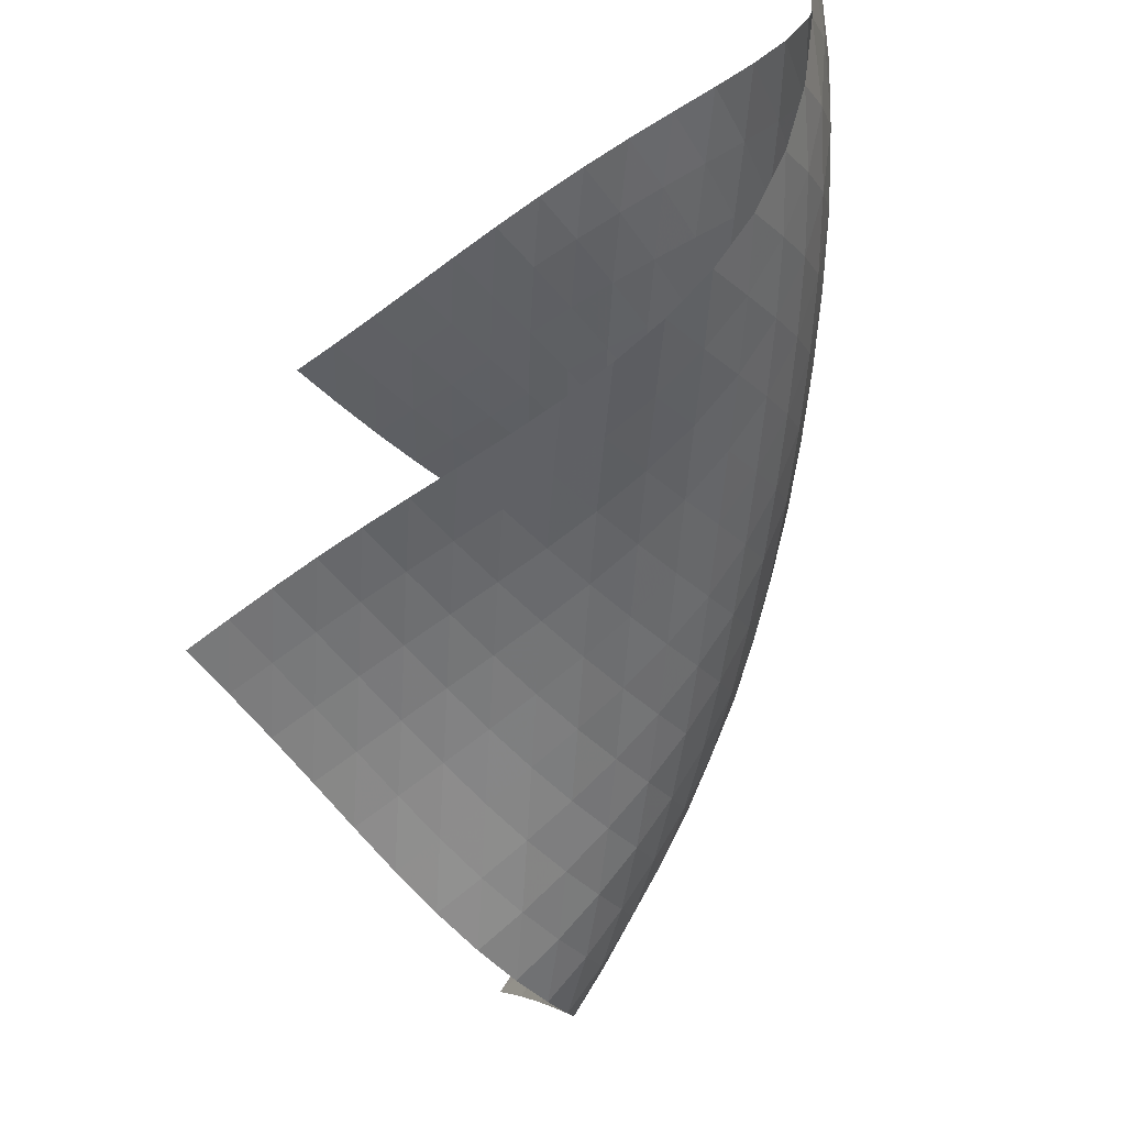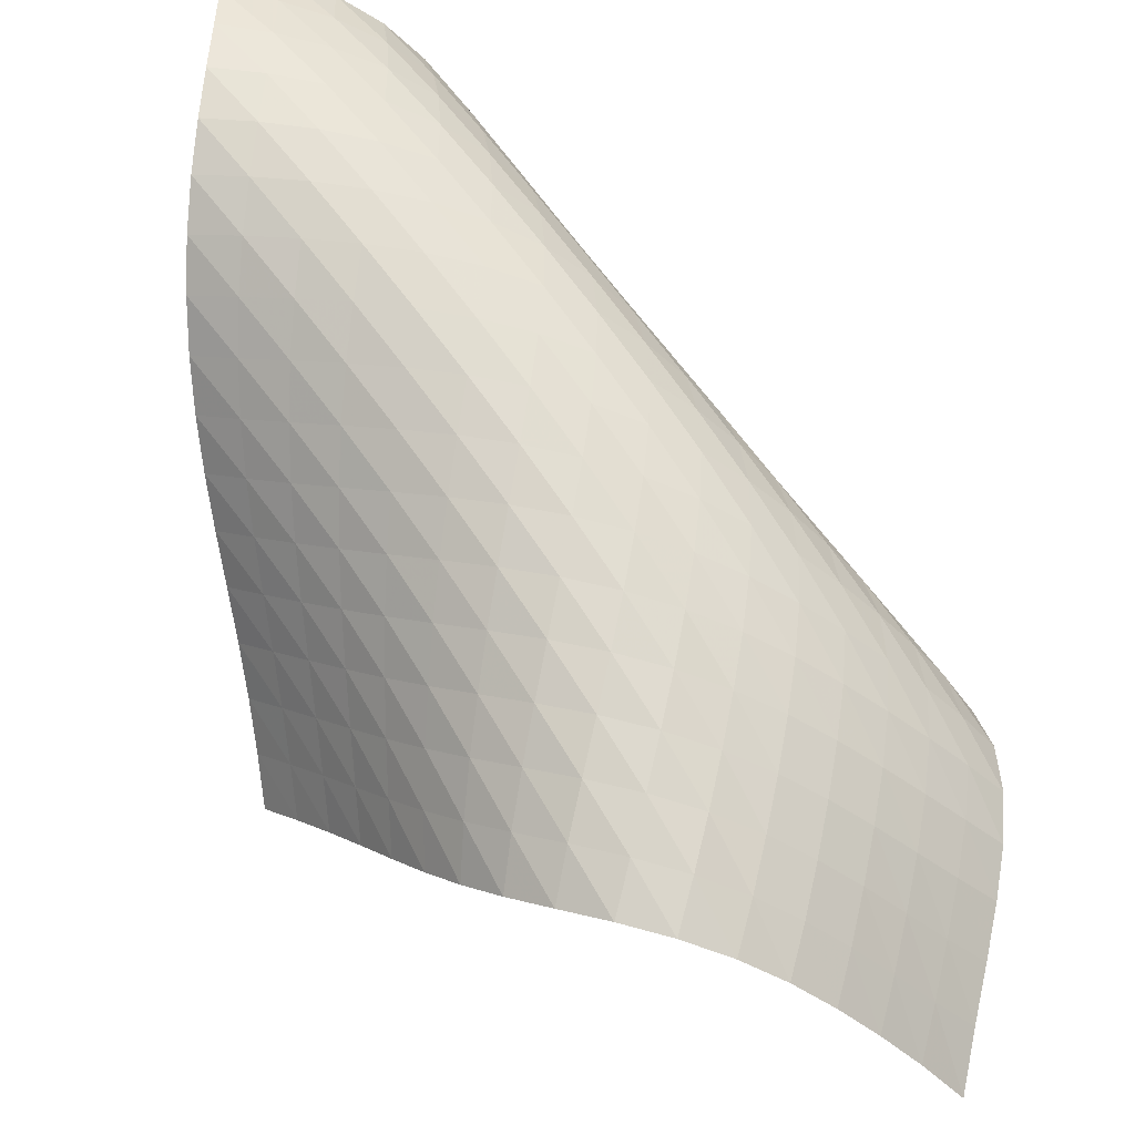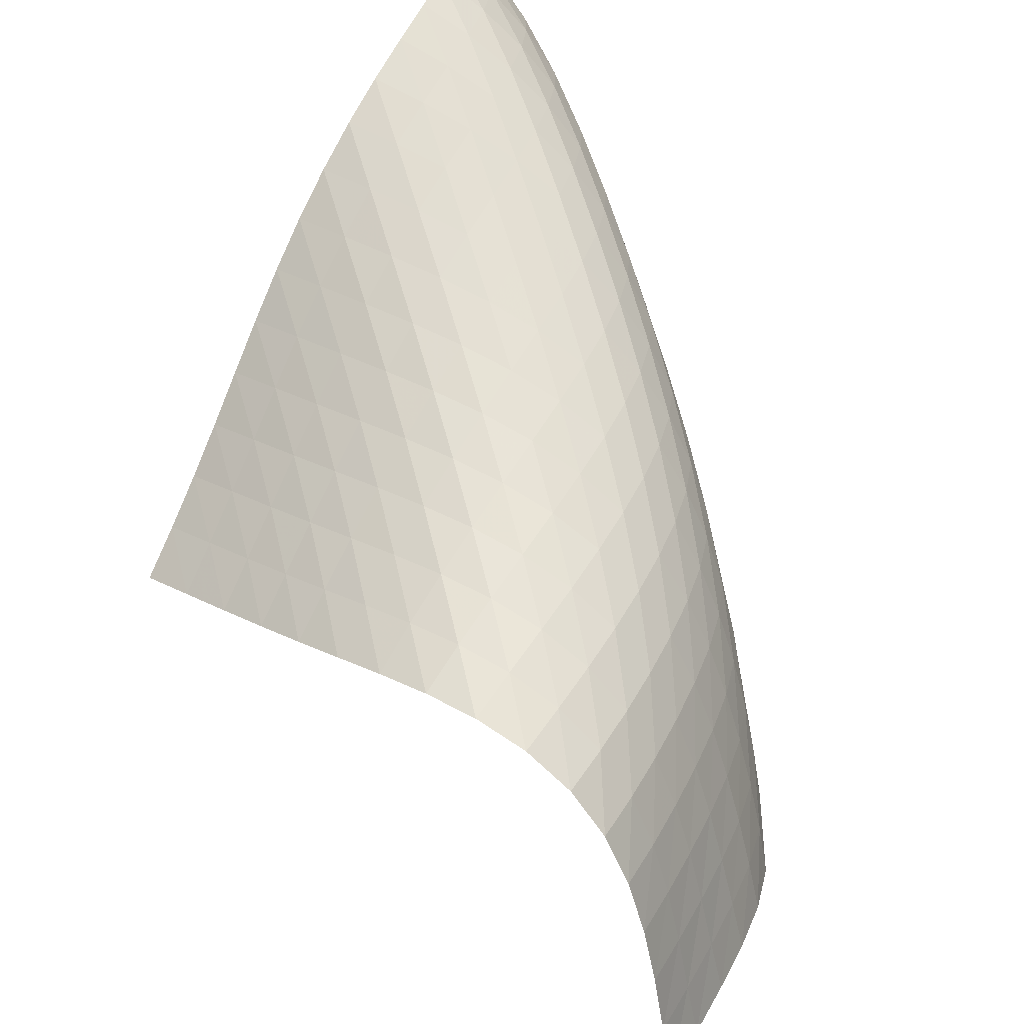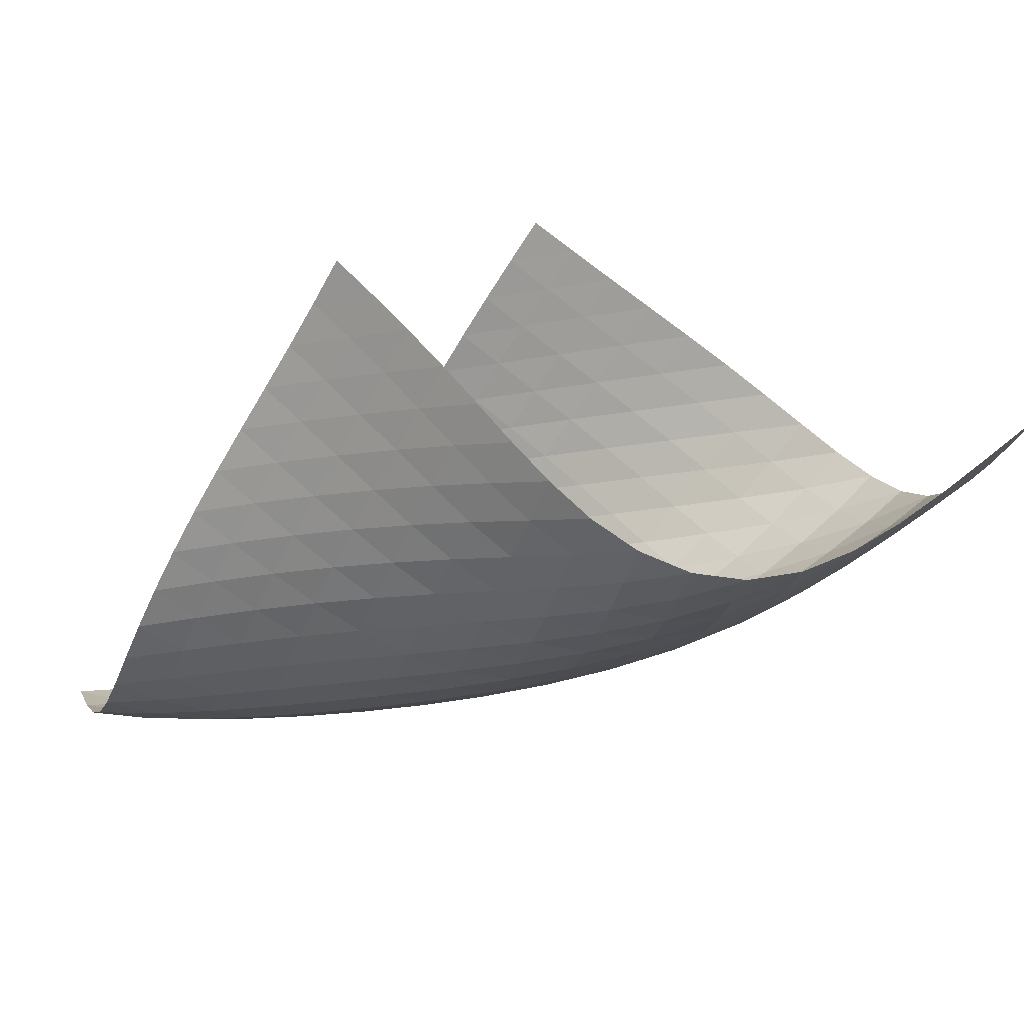
<metadata>
{"format":"obj","ext":"obj","renderer":"f3d","projection":"perspective","resolution":1024,"background":"white","views":[{"elev":-7.3,"azim":-78.0,"up":"+Z"},{"elev":-49.5,"azim":-16.4,"up":"+Z"},{"elev":-66.1,"azim":-49.2,"up":"+Z"},{"elev":12.5,"azim":72.5,"up":"+Y"}]}
</metadata>
<code>
v -6.508 -0.01203 6.508
v -11.09 2.008 15.67
v -15.67 2.008 11.09
v -18.75 -6.535 18.75
v -15.26 1.55 10.56
v -14.88 1.092 10
v -14.52 0.6306 9.43
v -14.18 0.1634 8.85
v -13.85 -0.3099 8.276
v -13.48 -0.7843 7.729
v -13.03 -1.243 7.235
v -12.48 -1.647 6.822
v -11.81 -1.937 6.52
v -11.05 -2.054 6.341
v -10.27 -1.978 6.272
v -9.5 -1.744 6.279
v -8.758 -1.402 6.327
v -8.028 -0.9923 6.395
v -7.288 -0.5319 6.463
v -6.463 -0.5319 7.288
v -6.395 -0.9923 8.028
v -6.327 -1.402 8.758
v -6.279 -1.744 9.5
v -6.272 -1.978 10.27
v -6.341 -2.054 11.05
v -6.52 -1.937 11.81
v -6.822 -1.647 12.48
v -7.235 -1.243 13.03
v -7.729 -0.7843 13.48
v -8.276 -0.3099 13.85
v -8.85 0.1634 14.18
v -9.43 0.6306 14.52
v -10 1.092 14.88
v -10.56 1.55 15.26
v -11.45 1.336 15.95
v -11.8 0.662 16.25
v -12.13 -0.01566 16.57
v -12.45 -0.698 16.9
v -12.75 -1.386 17.24
v -13.05 -2.078 17.56
v -13.36 -2.772 17.86
v -13.7 -3.462 18.12
v -14.09 -4.137 18.33
v -14.54 -4.779 18.5
v -15.07 -5.363 18.62
v -15.69 -5.857 18.69
v -16.39 -6.229 18.72
v -17.15 -6.46 18.74
v -17.95 -6.554 18.75
v -18.75 -6.554 17.95
v -18.74 -6.46 17.15
v -18.72 -6.229 16.39
v -18.69 -5.857 15.69
v -18.62 -5.363 15.07
v -18.5 -4.779 14.54
v -18.33 -4.137 14.09
v -18.12 -3.462 13.7
v -17.86 -2.772 13.36
v -17.56 -2.078 13.05
v -17.24 -1.386 12.75
v -16.9 -0.698 12.45
v -16.57 -0.01566 12.13
v -16.25 0.662 11.8
v -15.95 1.336 11.45
v -7.189 -0.9497 7.189
v -7.919 -1.379 7.111
v -8.651 -1.782 7.041
v -9.398 -2.134 6.985
v -10.17 -2.397 6.963
v -10.97 -2.522 7.001
v -11.76 -2.469 7.133
v -12.49 -2.237 7.381
v -13.11 -1.872 7.742
v -13.62 -1.435 8.192
v -14.04 -0.9699 8.704
v -14.42 -0.5012 9.252
v -14.78 -0.03678 9.813
v -15.15 0.4228 10.37
v -15.54 0.8795 10.92
v -7.111 -1.379 7.919
v -7.834 -1.776 7.834
v -8.567 -2.162 7.763
v -9.315 -2.51 7.706
v -10.09 -2.787 7.676
v -10.89 -2.948 7.693
v -11.7 -2.953 7.786
v -12.47 -2.786 7.981
v -13.15 -2.476 8.283
v -13.73 -2.073 8.68
v -14.21 -1.625 9.148
v -14.64 -1.164 9.661
v -15.03 -0.7039 10.2
v -15.43 -0.2469 10.74
v -15.84 0.2076 11.27
v -7.041 -1.782 8.651
v -7.763 -2.162 8.567
v -8.497 -2.531 8.497
v -9.247 -2.872 8.441
v -10.02 -3.156 8.406
v -10.82 -3.345 8.407
v -11.64 -3.401 8.468
v -12.43 -3.301 8.613
v -13.16 -3.052 8.855
v -13.81 -2.695 9.192
v -14.36 -2.274 9.607
v -14.84 -1.826 10.08
v -15.28 -1.372 10.58
v -15.71 -0.9182 11.09
v -16.14 -0.4667 11.61
v -6.985 -2.134 9.398
v -7.706 -2.51 9.315
v -8.441 -2.872 9.247
v -9.192 -3.209 9.192
v -9.964 -3.499 9.154
v -10.76 -3.713 9.142
v -11.58 -3.815 9.176
v -12.39 -3.778 9.276
v -13.16 -3.597 9.459
v -13.86 -3.295 9.732
v -14.48 -2.911 10.09
v -15.02 -2.484 10.51
v -15.52 -2.04 10.97
v -15.99 -1.592 11.45
v -16.45 -1.145 11.94
v -6.963 -2.397 10.17
v -7.676 -2.787 10.09
v -8.406 -3.156 10.02
v -9.154 -3.499 9.964
v -9.921 -3.802 9.921
v -10.71 -4.041 9.899
v -11.52 -4.188 9.91
v -12.34 -4.213 9.971
v -13.14 -4.103 10.1
v -13.89 -3.865 10.31
v -14.57 -3.53 10.6
v -15.18 -3.133 10.96
v -15.74 -2.706 11.36
v -16.26 -2.268 11.8
v -16.76 -1.827 12.27
v -7.001 -2.522 10.97
v -7.693 -2.948 10.89
v -8.407 -3.345 10.82
v -9.142 -3.713 10.76
v -9.899 -4.041 10.71
v -10.68 -4.314 10.68
v -11.48 -4.508 10.67
v -12.3 -4.596 10.7
v -13.12 -4.559 10.78
v -13.91 -4.394 10.93
v -14.64 -4.118 11.15
v -15.31 -3.764 11.44
v -15.92 -3.364 11.79
v -16.5 -2.942 12.18
v -17.04 -2.511 12.6
v -7.133 -2.469 11.76
v -7.786 -2.953 11.7
v -8.468 -3.401 11.64
v -9.176 -3.815 11.58
v -9.91 -4.188 11.52
v -10.67 -4.508 11.48
v -11.46 -4.756 11.46
v -12.27 -4.911 11.46
v -13.09 -4.952 11.5
v -13.9 -4.867 11.59
v -14.68 -4.663 11.75
v -15.4 -4.366 11.97
v -16.08 -4.005 12.25
v -16.7 -3.609 12.58
v -17.3 -3.195 12.95
v -7.381 -2.237 12.49
v -7.981 -2.786 12.47
v -8.613 -3.301 12.43
v -9.276 -3.778 12.39
v -9.971 -4.213 12.34
v -10.7 -4.596 12.3
v -11.46 -4.911 12.27
v -12.25 -5.141 12.25
v -13.07 -5.264 12.26
v -13.89 -5.266 12.31
v -14.69 -5.147 12.4
v -15.46 -4.92 12.56
v -16.19 -4.615 12.77
v -16.87 -4.257 13.04
v -17.51 -3.868 13.35
v -7.742 -1.872 13.11
v -8.283 -2.476 13.15
v -8.855 -3.052 13.16
v -9.459 -3.597 13.16
v -10.1 -4.103 13.14
v -10.78 -4.559 13.12
v -11.5 -4.952 13.09
v -12.26 -5.264 13.07
v -13.05 -5.477 13.05
v -13.87 -5.574 13.07
v -14.69 -5.549 13.11
v -15.49 -5.408 13.21
v -16.26 -5.172 13.36
v -16.99 -4.868 13.55
v -17.68 -4.518 13.8
v -8.192 -1.435 13.62
v -8.68 -2.073 13.73
v -9.192 -2.695 13.81
v -9.732 -3.295 13.86
v -10.31 -3.865 13.89
v -10.93 -4.394 13.91
v -11.59 -4.867 13.9
v -12.31 -5.266 13.89
v -13.07 -5.574 13.87
v -13.86 -5.773 13.86
v -14.68 -5.85 13.87
v -15.5 -5.806 13.92
v -16.3 -5.656 14.01
v -17.07 -5.421 14.14
v -17.8 -5.124 14.31
v -8.704 -0.9699 14.04
v -9.148 -1.625 14.21
v -9.607 -2.274 14.36
v -10.09 -2.911 14.48
v -10.6 -3.53 14.57
v -11.15 -4.118 14.64
v -11.75 -4.663 14.68
v -12.4 -5.147 14.69
v -13.11 -5.549 14.69
v -13.87 -5.85 14.68
v -14.67 -6.034 14.67
v -15.49 -6.095 14.68
v -16.31 -6.04 14.72
v -17.11 -5.888 14.8
v -17.88 -5.657 14.91
v -9.252 -0.5012 14.42
v -9.661 -1.164 14.64
v -10.08 -1.826 14.84
v -10.51 -2.484 15.02
v -10.96 -3.133 15.18
v -11.44 -3.764 15.31
v -11.97 -4.366 15.4
v -12.56 -4.92 15.46
v -13.21 -5.408 15.49
v -13.92 -5.806 15.5
v -14.68 -6.095 15.49
v -15.49 -6.261 15.49
v -16.3 -6.307 15.5
v -17.12 -6.243 15.53
v -17.92 -6.089 15.59
v -9.813 -0.03678 14.78
v -10.2 -0.7039 15.03
v -10.58 -1.372 15.28
v -10.97 -2.04 15.52
v -11.36 -2.706 15.74
v -11.79 -3.364 15.92
v -12.25 -4.005 16.08
v -12.77 -4.615 16.19
v -13.36 -5.172 16.26
v -14.01 -5.656 16.3
v -14.72 -6.04 16.31
v -15.5 -6.307 16.3
v -16.3 -6.448 16.3
v -17.12 -6.472 16.31
v -17.93 -6.393 16.34
v -10.37 0.4228 15.15
v -10.74 -0.2469 15.43
v -11.09 -0.9182 15.71
v -11.45 -1.592 15.99
v -11.8 -2.268 16.26
v -12.18 -2.942 16.5
v -12.58 -3.609 16.7
v -13.04 -4.257 16.87
v -13.55 -4.868 16.99
v -14.14 -5.421 17.07
v -14.8 -5.888 17.11
v -15.53 -6.243 17.12
v -16.31 -6.472 17.12
v -17.12 -6.572 17.12
v -17.93 -6.561 17.13
v -10.92 0.8795 15.54
v -11.27 0.2076 15.84
v -11.61 -0.4667 16.14
v -11.94 -1.145 16.45
v -12.27 -1.827 16.76
v -12.6 -2.511 17.04
v -12.95 -3.195 17.3
v -13.35 -3.868 17.51
v -13.8 -4.518 17.68
v -14.31 -5.124 17.8
v -14.91 -5.657 17.88
v -15.59 -6.089 17.92
v -16.34 -6.393 17.93
v -17.13 -6.561 17.93
v -17.94 -6.604 17.94
f 289 49 4
f 289 4 50
f 5 79 64
f 5 64 3
f 79 94 63
f 79 63 64
f 94 109 62
f 94 62 63
f 109 124 61
f 109 61 62
f 124 139 60
f 124 60 61
f 139 154 59
f 139 59 60
f 154 169 58
f 154 58 59
f 169 184 57
f 169 57 58
f 184 199 56
f 184 56 57
f 199 214 55
f 199 55 56
f 214 229 54
f 214 54 55
f 229 244 53
f 229 53 54
f 244 259 52
f 244 52 53
f 259 274 51
f 259 51 52
f 274 289 50
f 274 50 51
f 1 20 65
f 1 65 19
f 19 65 66
f 19 66 18
f 18 66 67
f 18 67 17
f 17 67 68
f 17 68 16
f 16 68 69
f 16 69 15
f 15 69 70
f 15 70 14
f 14 70 71
f 14 71 13
f 13 71 72
f 13 72 12
f 12 72 73
f 12 73 11
f 11 73 74
f 11 74 10
f 10 74 75
f 10 75 9
f 9 75 76
f 9 76 8
f 8 76 77
f 8 77 7
f 7 77 78
f 7 78 6
f 6 78 79
f 6 79 5
f 20 21 80
f 20 80 65
f 65 80 81
f 65 81 66
f 66 81 82
f 66 82 67
f 67 82 83
f 67 83 68
f 68 83 84
f 68 84 69
f 69 84 85
f 69 85 70
f 70 85 86
f 70 86 71
f 71 86 87
f 71 87 72
f 72 87 88
f 72 88 73
f 73 88 89
f 73 89 74
f 74 89 90
f 74 90 75
f 75 90 91
f 75 91 76
f 76 91 92
f 76 92 77
f 77 92 93
f 77 93 78
f 78 93 94
f 78 94 79
f 21 22 95
f 21 95 80
f 80 95 96
f 80 96 81
f 81 96 97
f 81 97 82
f 82 97 98
f 82 98 83
f 83 98 99
f 83 99 84
f 84 99 100
f 84 100 85
f 85 100 101
f 85 101 86
f 86 101 102
f 86 102 87
f 87 102 103
f 87 103 88
f 88 103 104
f 88 104 89
f 89 104 105
f 89 105 90
f 90 105 106
f 90 106 91
f 91 106 107
f 91 107 92
f 92 107 108
f 92 108 93
f 93 108 109
f 93 109 94
f 22 23 110
f 22 110 95
f 95 110 111
f 95 111 96
f 96 111 112
f 96 112 97
f 97 112 113
f 97 113 98
f 98 113 114
f 98 114 99
f 99 114 115
f 99 115 100
f 100 115 116
f 100 116 101
f 101 116 117
f 101 117 102
f 102 117 118
f 102 118 103
f 103 118 119
f 103 119 104
f 104 119 120
f 104 120 105
f 105 120 121
f 105 121 106
f 106 121 122
f 106 122 107
f 107 122 123
f 107 123 108
f 108 123 124
f 108 124 109
f 23 24 125
f 23 125 110
f 110 125 126
f 110 126 111
f 111 126 127
f 111 127 112
f 112 127 128
f 112 128 113
f 113 128 129
f 113 129 114
f 114 129 130
f 114 130 115
f 115 130 131
f 115 131 116
f 116 131 132
f 116 132 117
f 117 132 133
f 117 133 118
f 118 133 134
f 118 134 119
f 119 134 135
f 119 135 120
f 120 135 136
f 120 136 121
f 121 136 137
f 121 137 122
f 122 137 138
f 122 138 123
f 123 138 139
f 123 139 124
f 24 25 140
f 24 140 125
f 125 140 141
f 125 141 126
f 126 141 142
f 126 142 127
f 127 142 143
f 127 143 128
f 128 143 144
f 128 144 129
f 129 144 145
f 129 145 130
f 130 145 146
f 130 146 131
f 131 146 147
f 131 147 132
f 132 147 148
f 132 148 133
f 133 148 149
f 133 149 134
f 134 149 150
f 134 150 135
f 135 150 151
f 135 151 136
f 136 151 152
f 136 152 137
f 137 152 153
f 137 153 138
f 138 153 154
f 138 154 139
f 25 26 155
f 25 155 140
f 140 155 156
f 140 156 141
f 141 156 157
f 141 157 142
f 142 157 158
f 142 158 143
f 143 158 159
f 143 159 144
f 144 159 160
f 144 160 145
f 145 160 161
f 145 161 146
f 146 161 162
f 146 162 147
f 147 162 163
f 147 163 148
f 148 163 164
f 148 164 149
f 149 164 165
f 149 165 150
f 150 165 166
f 150 166 151
f 151 166 167
f 151 167 152
f 152 167 168
f 152 168 153
f 153 168 169
f 153 169 154
f 26 27 170
f 26 170 155
f 155 170 171
f 155 171 156
f 156 171 172
f 156 172 157
f 157 172 173
f 157 173 158
f 158 173 174
f 158 174 159
f 159 174 175
f 159 175 160
f 160 175 176
f 160 176 161
f 161 176 177
f 161 177 162
f 162 177 178
f 162 178 163
f 163 178 179
f 163 179 164
f 164 179 180
f 164 180 165
f 165 180 181
f 165 181 166
f 166 181 182
f 166 182 167
f 167 182 183
f 167 183 168
f 168 183 184
f 168 184 169
f 27 28 185
f 27 185 170
f 170 185 186
f 170 186 171
f 171 186 187
f 171 187 172
f 172 187 188
f 172 188 173
f 173 188 189
f 173 189 174
f 174 189 190
f 174 190 175
f 175 190 191
f 175 191 176
f 176 191 192
f 176 192 177
f 177 192 193
f 177 193 178
f 178 193 194
f 178 194 179
f 179 194 195
f 179 195 180
f 180 195 196
f 180 196 181
f 181 196 197
f 181 197 182
f 182 197 198
f 182 198 183
f 183 198 199
f 183 199 184
f 28 29 200
f 28 200 185
f 185 200 201
f 185 201 186
f 186 201 202
f 186 202 187
f 187 202 203
f 187 203 188
f 188 203 204
f 188 204 189
f 189 204 205
f 189 205 190
f 190 205 206
f 190 206 191
f 191 206 207
f 191 207 192
f 192 207 208
f 192 208 193
f 193 208 209
f 193 209 194
f 194 209 210
f 194 210 195
f 195 210 211
f 195 211 196
f 196 211 212
f 196 212 197
f 197 212 213
f 197 213 198
f 198 213 214
f 198 214 199
f 29 30 215
f 29 215 200
f 200 215 216
f 200 216 201
f 201 216 217
f 201 217 202
f 202 217 218
f 202 218 203
f 203 218 219
f 203 219 204
f 204 219 220
f 204 220 205
f 205 220 221
f 205 221 206
f 206 221 222
f 206 222 207
f 207 222 223
f 207 223 208
f 208 223 224
f 208 224 209
f 209 224 225
f 209 225 210
f 210 225 226
f 210 226 211
f 211 226 227
f 211 227 212
f 212 227 228
f 212 228 213
f 213 228 229
f 213 229 214
f 30 31 230
f 30 230 215
f 215 230 231
f 215 231 216
f 216 231 232
f 216 232 217
f 217 232 233
f 217 233 218
f 218 233 234
f 218 234 219
f 219 234 235
f 219 235 220
f 220 235 236
f 220 236 221
f 221 236 237
f 221 237 222
f 222 237 238
f 222 238 223
f 223 238 239
f 223 239 224
f 224 239 240
f 224 240 225
f 225 240 241
f 225 241 226
f 226 241 242
f 226 242 227
f 227 242 243
f 227 243 228
f 228 243 244
f 228 244 229
f 31 32 245
f 31 245 230
f 230 245 246
f 230 246 231
f 231 246 247
f 231 247 232
f 232 247 248
f 232 248 233
f 233 248 249
f 233 249 234
f 234 249 250
f 234 250 235
f 235 250 251
f 235 251 236
f 236 251 252
f 236 252 237
f 237 252 253
f 237 253 238
f 238 253 254
f 238 254 239
f 239 254 255
f 239 255 240
f 240 255 256
f 240 256 241
f 241 256 257
f 241 257 242
f 242 257 258
f 242 258 243
f 243 258 259
f 243 259 244
f 32 33 260
f 32 260 245
f 245 260 261
f 245 261 246
f 246 261 262
f 246 262 247
f 247 262 263
f 247 263 248
f 248 263 264
f 248 264 249
f 249 264 265
f 249 265 250
f 250 265 266
f 250 266 251
f 251 266 267
f 251 267 252
f 252 267 268
f 252 268 253
f 253 268 269
f 253 269 254
f 254 269 270
f 254 270 255
f 255 270 271
f 255 271 256
f 256 271 272
f 256 272 257
f 257 272 273
f 257 273 258
f 258 273 274
f 258 274 259
f 33 34 275
f 33 275 260
f 260 275 276
f 260 276 261
f 261 276 277
f 261 277 262
f 262 277 278
f 262 278 263
f 263 278 279
f 263 279 264
f 264 279 280
f 264 280 265
f 265 280 281
f 265 281 266
f 266 281 282
f 266 282 267
f 267 282 283
f 267 283 268
f 268 283 284
f 268 284 269
f 269 284 285
f 269 285 270
f 270 285 286
f 270 286 271
f 271 286 287
f 271 287 272
f 272 287 288
f 272 288 273
f 273 288 289
f 273 289 274
f 34 2 35
f 34 35 275
f 275 35 36
f 275 36 276
f 276 36 37
f 276 37 277
f 277 37 38
f 277 38 278
f 278 38 39
f 278 39 279
f 279 39 40
f 279 40 280
f 280 40 41
f 280 41 281
f 281 41 42
f 281 42 282
f 282 42 43
f 282 43 283
f 283 43 44
f 283 44 284
f 284 44 45
f 284 45 285
f 285 45 46
f 285 46 286
f 286 46 47
f 286 47 287
f 287 47 48
f 287 48 288
f 288 48 49
f 288 49 289

</code>
